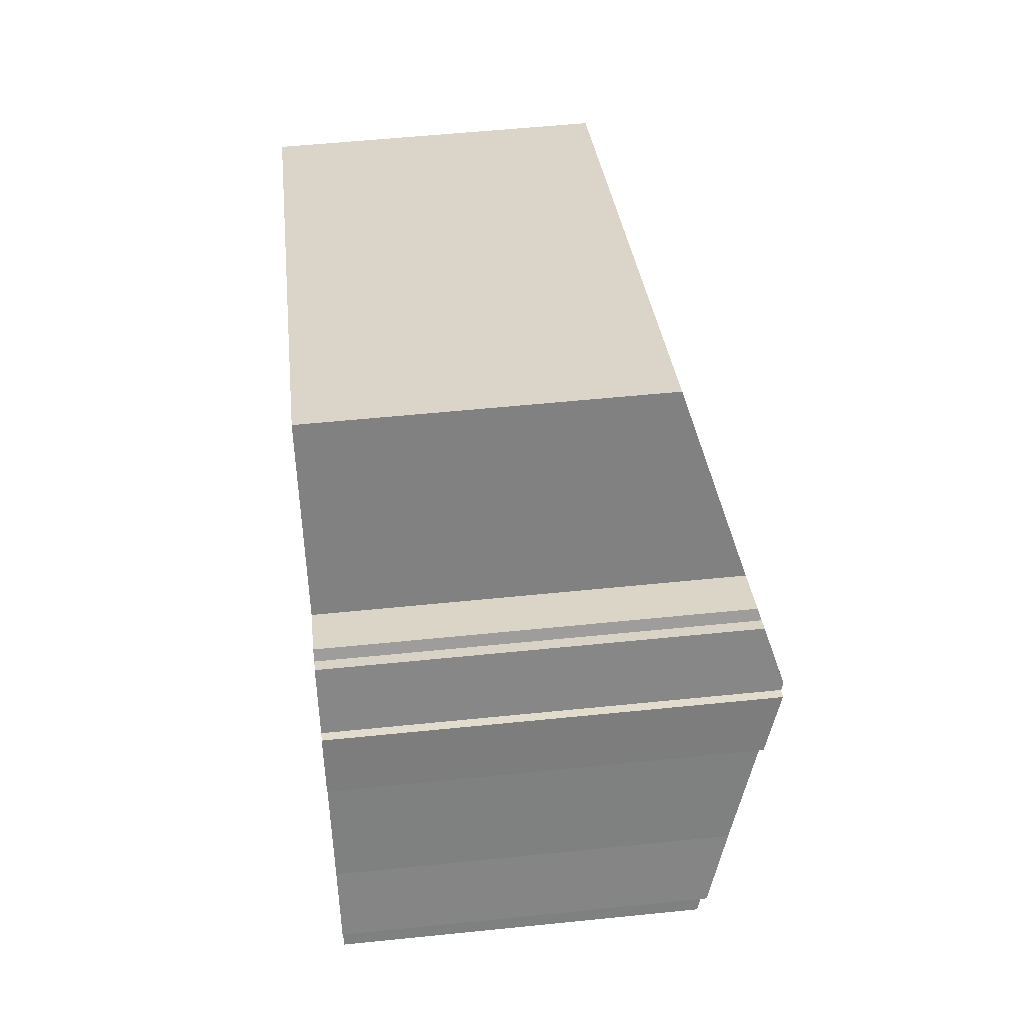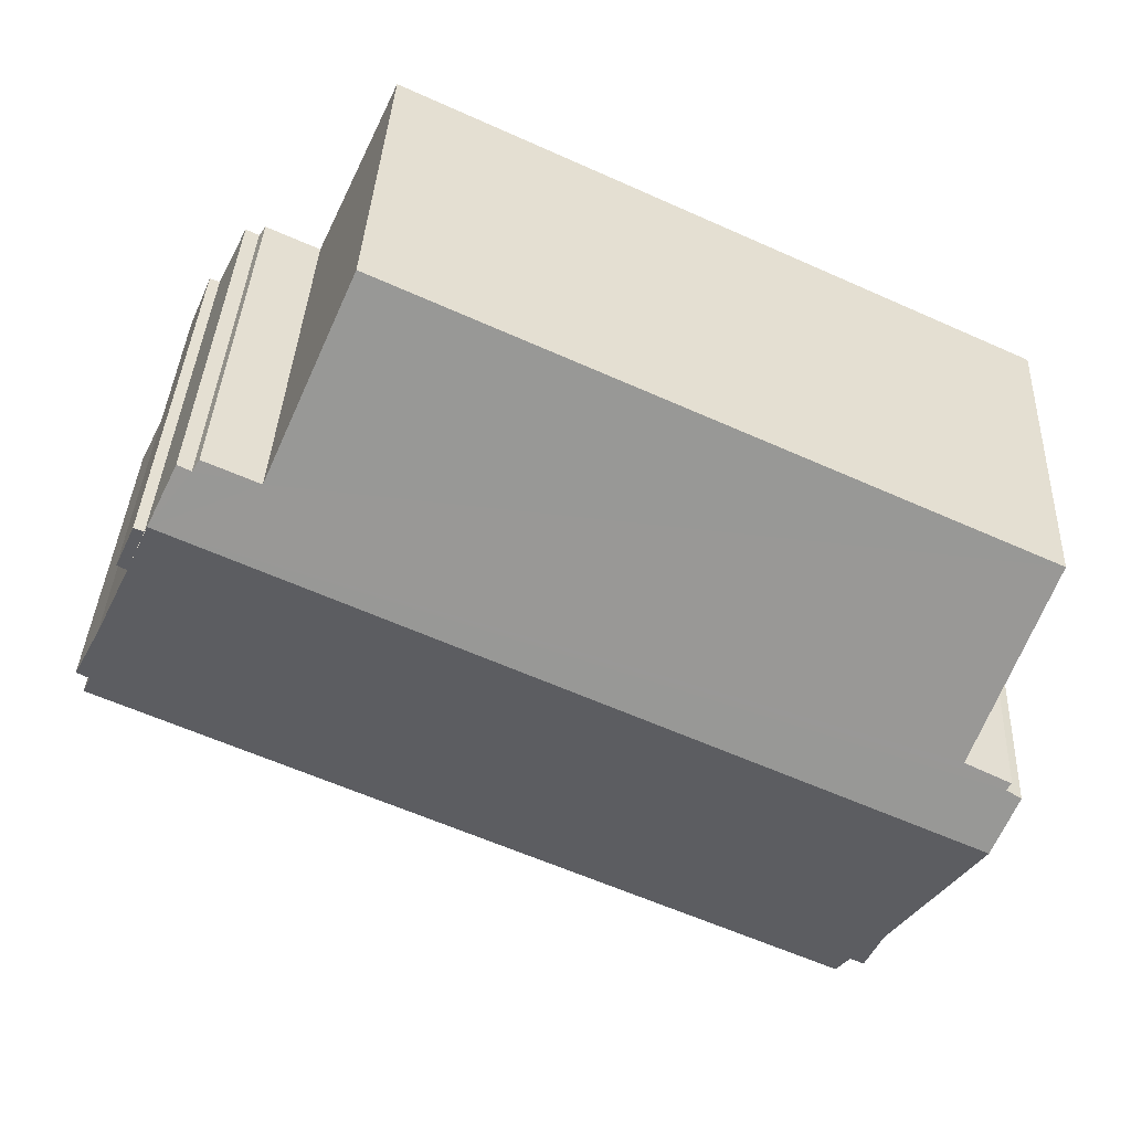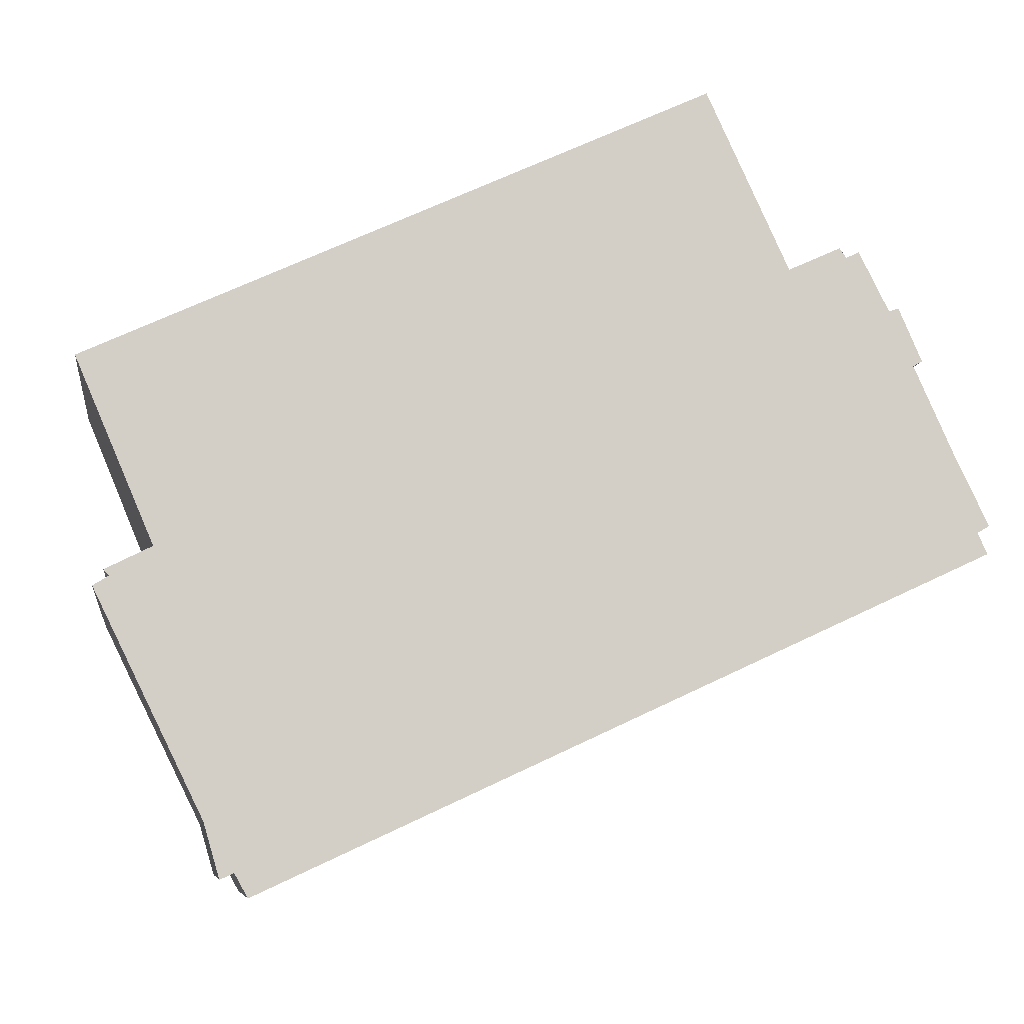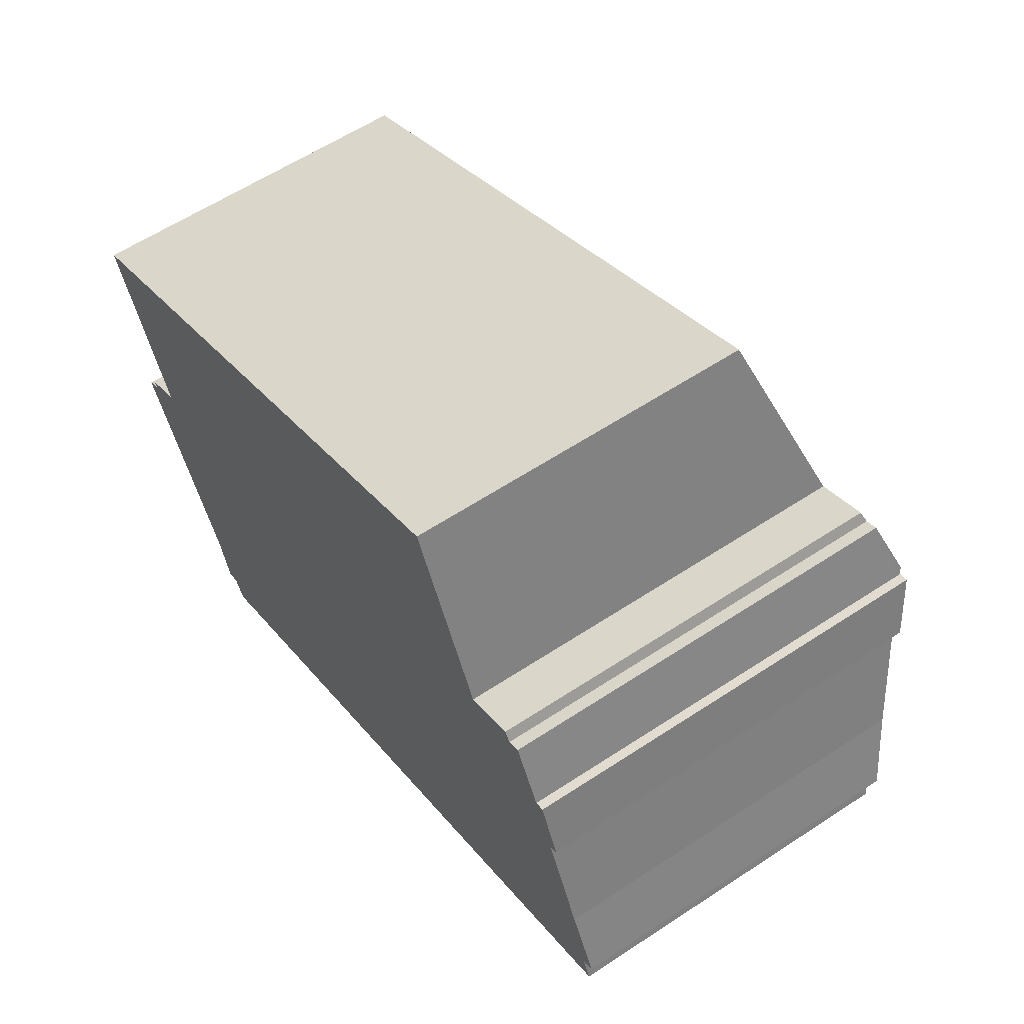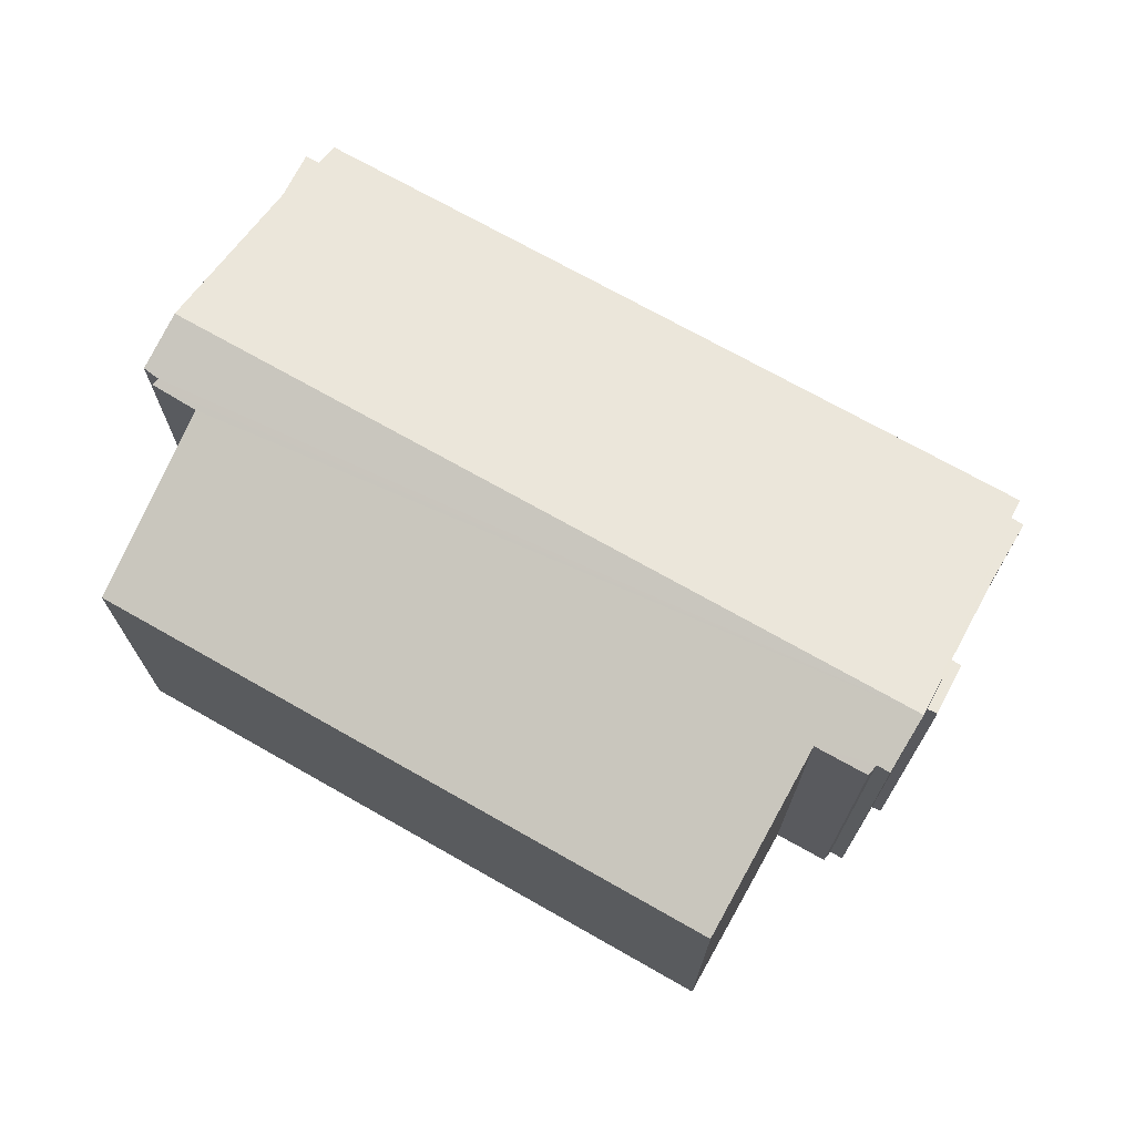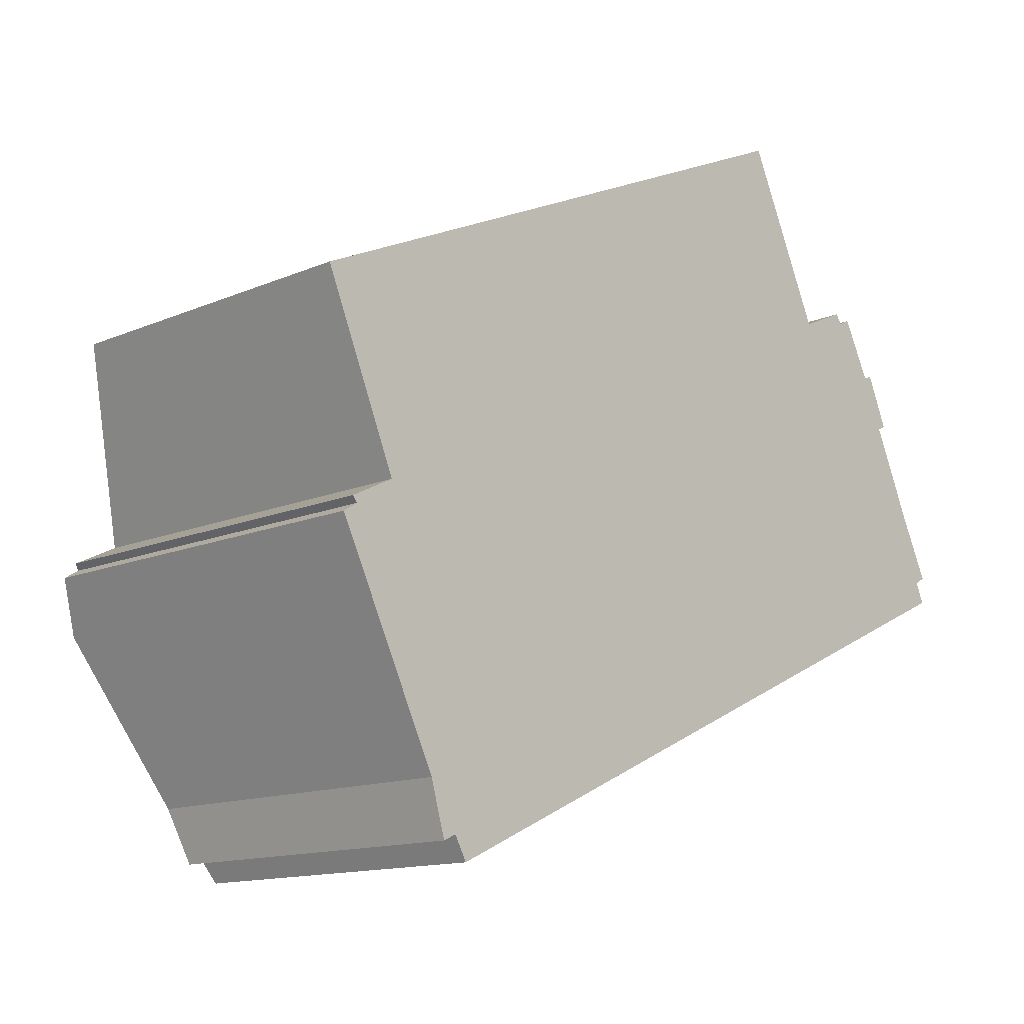
<metadata>
{"format":"obj","ext":"obj","renderer":"f3d","projection":"perspective","resolution":1024,"background":"white","views":[{"elev":54.7,"azim":83.8,"up":"+Z"},{"elev":36.7,"azim":-177.4,"up":"+Z"},{"elev":-8.1,"azim":-8.1,"up":"+Z"},{"elev":59.7,"azim":55.9,"up":"+Z"},{"elev":71.7,"azim":4.7,"up":"+Y"},{"elev":-13.5,"azim":-46.1,"up":"+Z"}]}
</metadata>
<code>
v  19.91 10.33 1.754
v  20.25 9.9 0.315
v  19.67 10.33 1.667
v  20.48 9.906 0.44
v  3.17 9.054 -10.79
v  3.89 8.654 -11.96
v  3.555 8.654 -12.11
v  22 8.452 -4.305
v  4.209 8.461 -12.53
v  1.173 10.39 -6.716
v  21.77 8.62 -3.785
v  19.59 10.39 1.831
v  21.3 9.148 -2.022
v  22.07 8.629 -3.612
v  15.14 8.453 7.022
v  17.16 9.871 2.636
v  0 8.451 5.175e-16
v  18.45 9.874 3.221
v  18.61 9.958 2.984
v  0.531 9.958 -5.406
v  0.905 9.942 -5.172
v  0.778 9.887 -5.025
v  1.9 9.875 -4.461
v  18.93 9.956 3.138
v  0.531 3.31e-16 -5.406
v  0.905 3.167e-16 -5.172
v  0.778 3.077e-16 -5.025
v  1.9 2.732e-16 -4.461
v  15.14 -4.3e-16 7.022
v  0 0 0
v  18.45 -1.972e-16 3.221
v  17.16 -1.614e-16 2.636
v  18.61 -1.827e-16 2.984
v  18.93 -1.921e-16 3.138
v  19.67 -1.021e-16 1.667
v  19.91 -1.074e-16 1.754
v  3.89 7.32e-16 -11.96
v  4.209 7.673e-16 -12.53
v  1.173 4.112e-16 -6.716
v  3.17 6.606e-16 -10.79
v  19.59 -1.121e-16 1.831
v  20.48 -2.694e-17 0.44
v  20.25 -1.929e-17 0.315
v  21.3 1.238e-16 -2.022
v  22.07 2.212e-16 -3.612
v  21.77 2.318e-16 -3.785
v  22 2.636e-16 -4.305
v  3.555 7.415e-16 -12.11
g defaultobject
f 1 2 3
f 2 1 4
f 5 6 7
f 6 8 9
f 8 6 5
f 8 5 10
f 8 10 11
f 11 10 12
f 11 12 2
f 11 2 13
f 11 13 14
f 15 16 17
f 18 19 16
f 20 12 10
f 12 20 21
f 12 21 22
f 12 22 23
f 12 23 17
f 12 17 16
f 12 16 19
f 12 19 24
f 25 21 20
f 21 25 26
f 27 23 22
f 23 27 28
f 17 29 15
f 29 17 30
f 16 31 18
f 31 16 32
f 33 24 19
f 24 33 34
f 35 1 3
f 1 35 36
f 26 22 21
f 22 26 27
f 28 17 23
f 17 28 30
f 9 37 6
f 37 9 38
f 10 25 20
f 25 10 5
f 25 5 39
f 39 5 40
f 15 32 16
f 32 15 29
f 18 33 19
f 33 18 31
f 24 3 12
f 3 24 35
f 35 24 34
f 35 34 41
f 36 4 1
f 4 36 42
f 43 13 2
f 13 43 44
f 44 14 13
f 14 44 45
f 46 8 11
f 8 46 47
f 42 2 4
f 2 42 43
f 45 11 14
f 11 45 46
f 8 38 9
f 38 8 47
f 37 7 6
f 7 37 48
f 7 40 5
f 40 7 48
f 36 35 42
f 34 33 41
f 44 32 45
f 32 44 31
f 31 44 43
f 31 43 33
f 33 43 42
f 33 42 35
f 33 35 41
f 47 37 38
f 37 47 40
f 40 47 39
f 39 47 25
f 25 47 26
f 26 47 28
f 28 47 30
f 30 47 32
f 30 32 29
f 32 47 46
f 32 46 45
f 28 27 26
f 40 48 37

</code>
